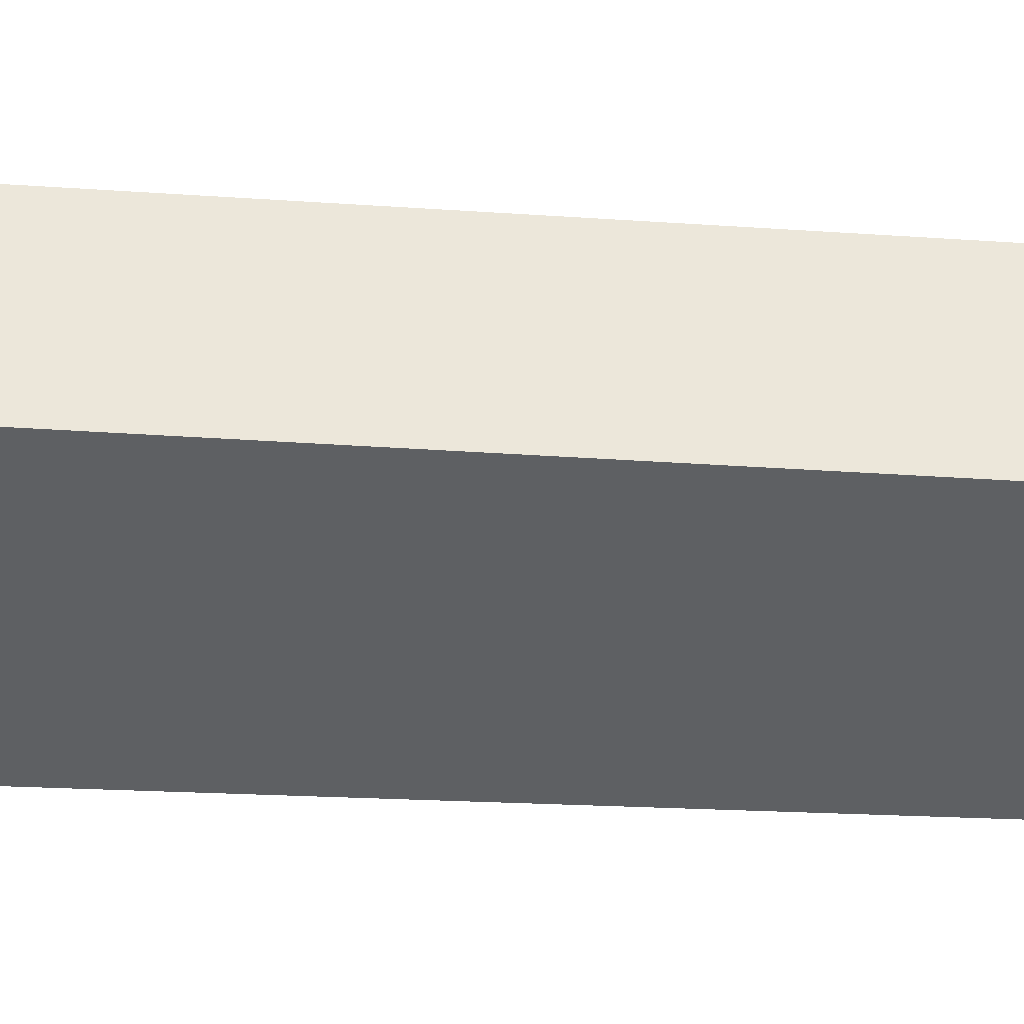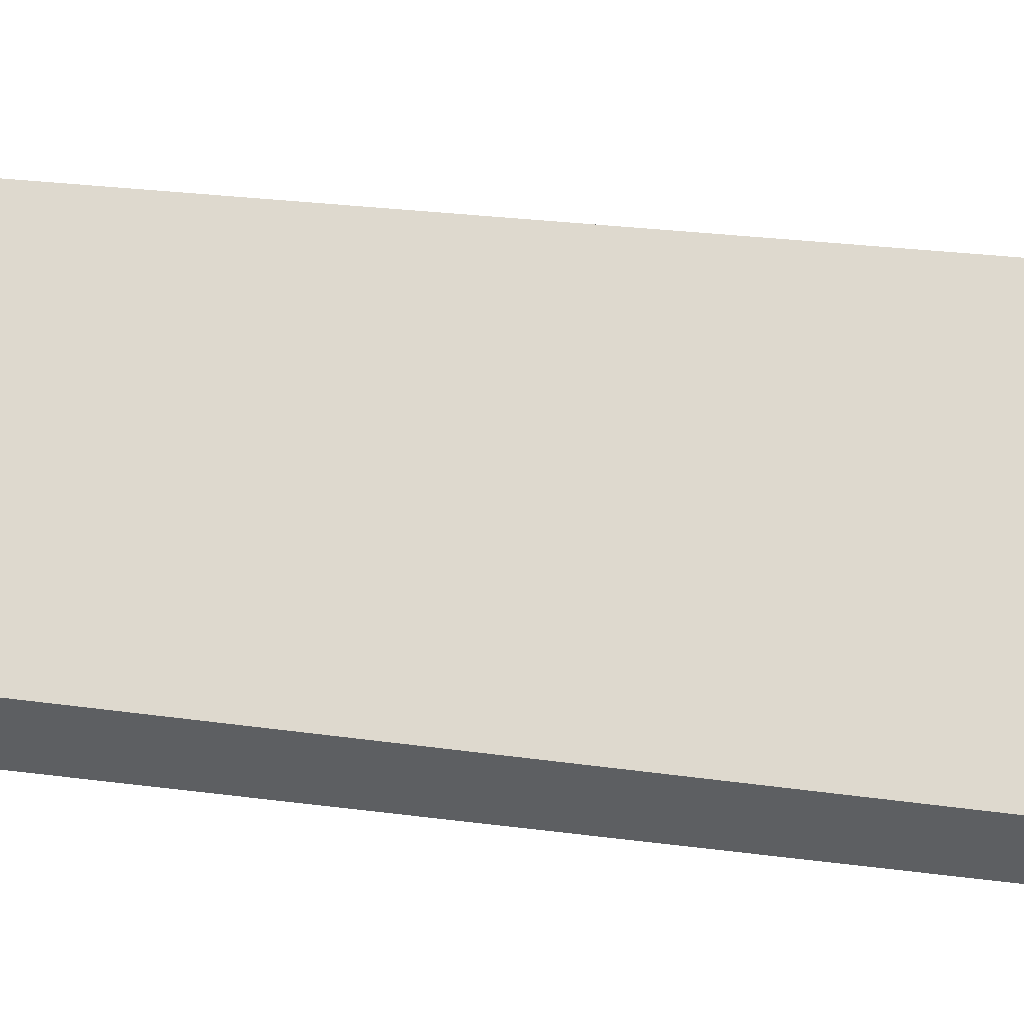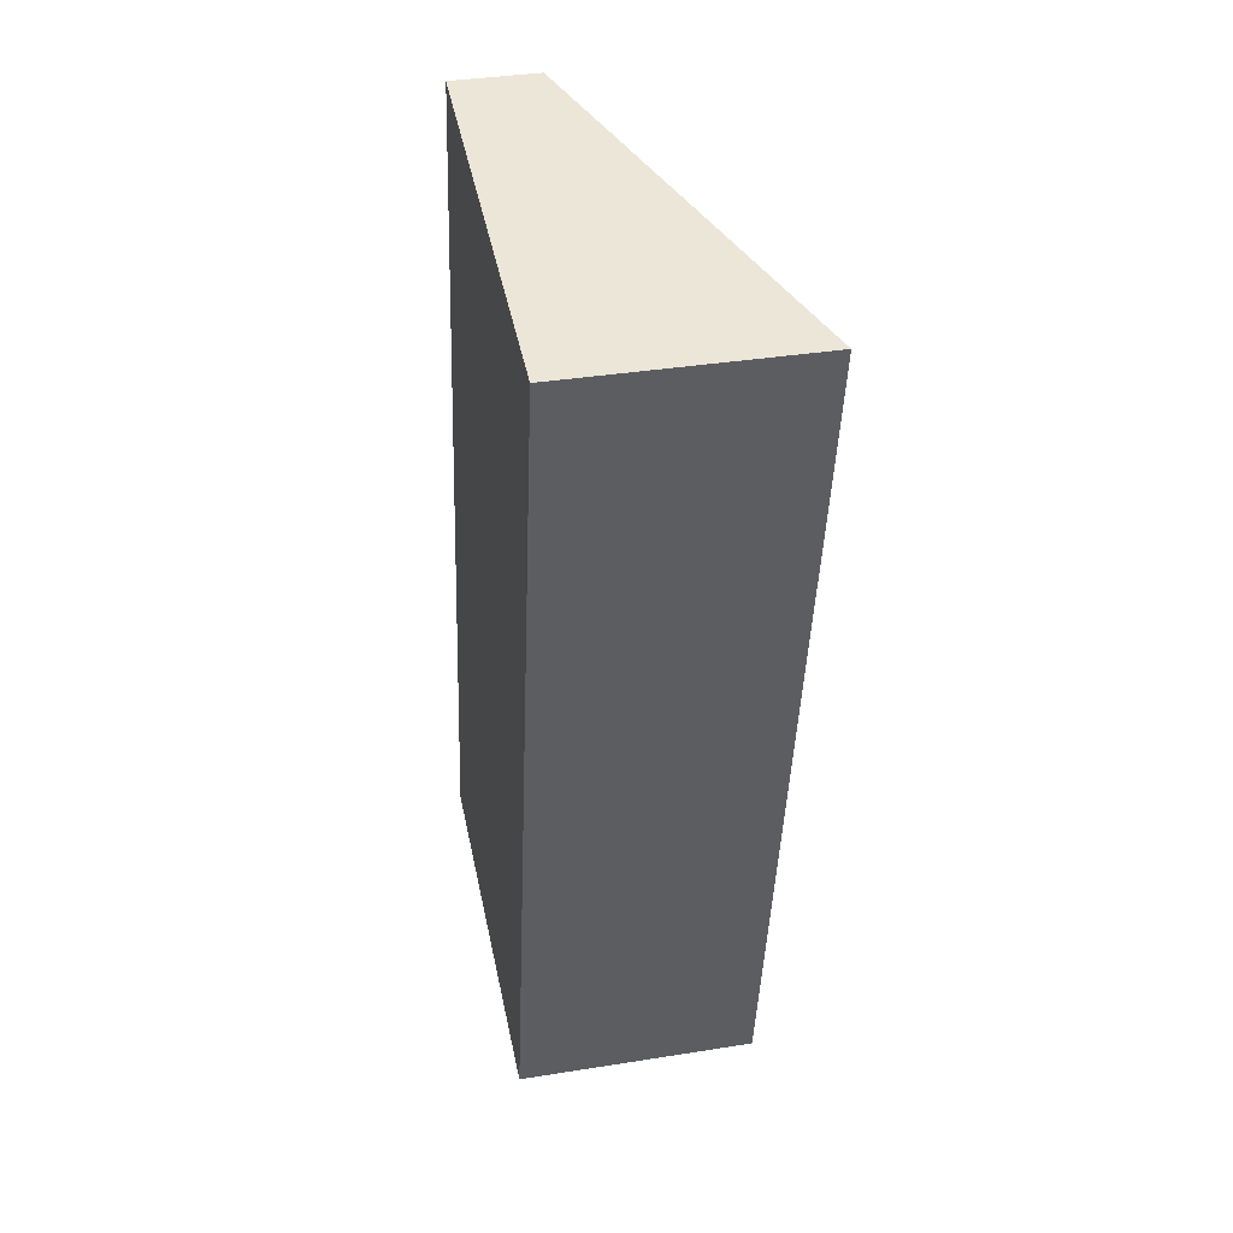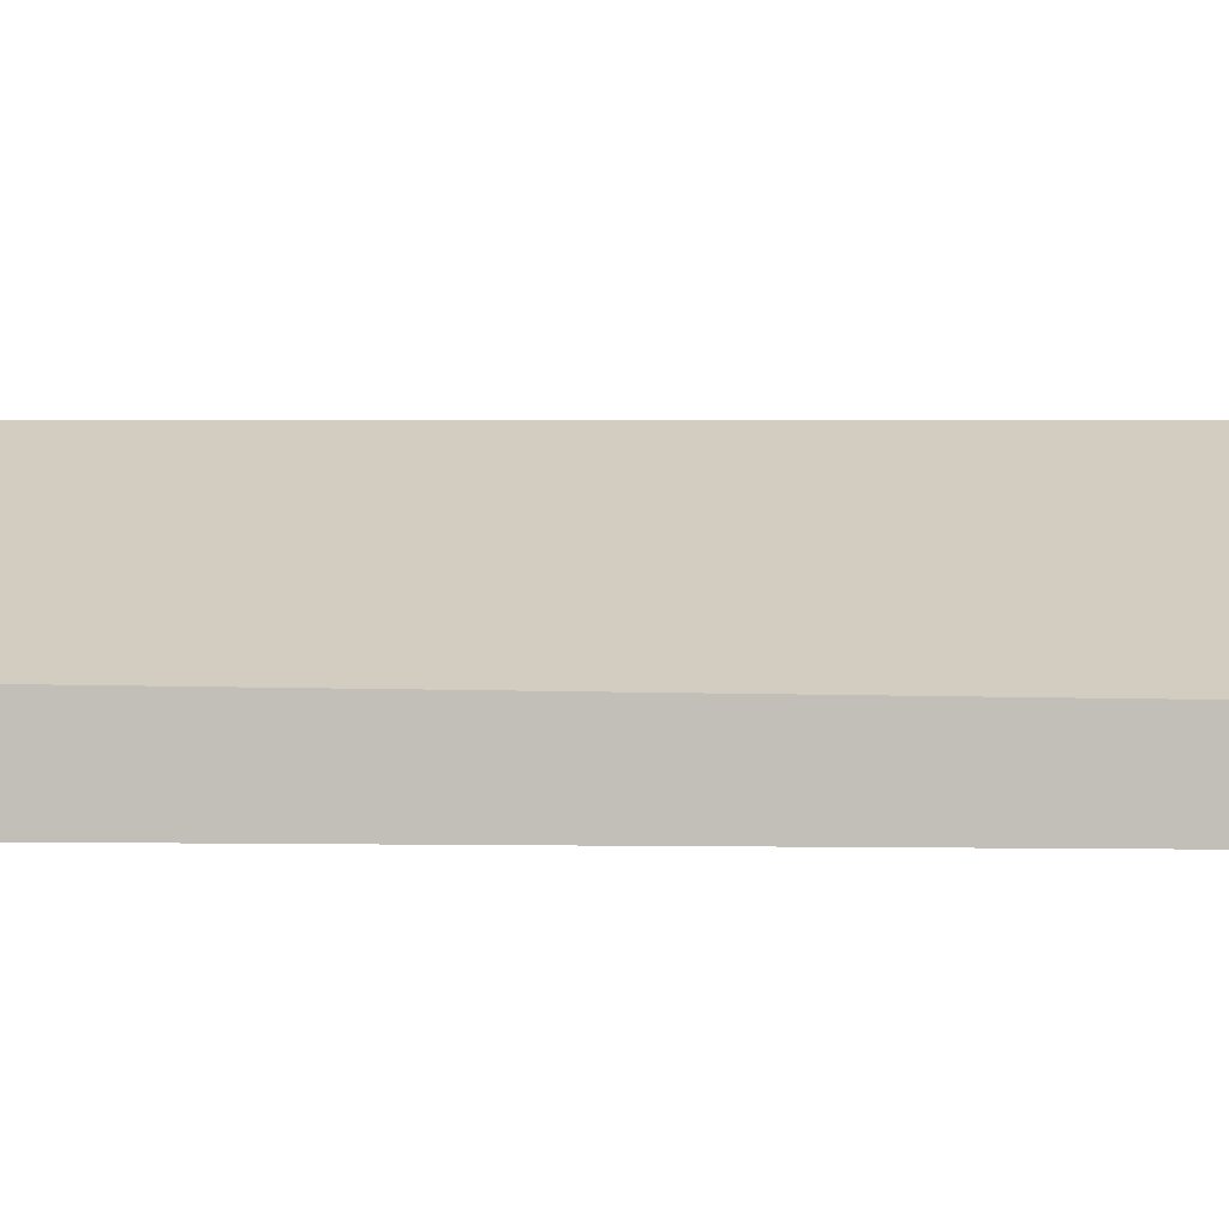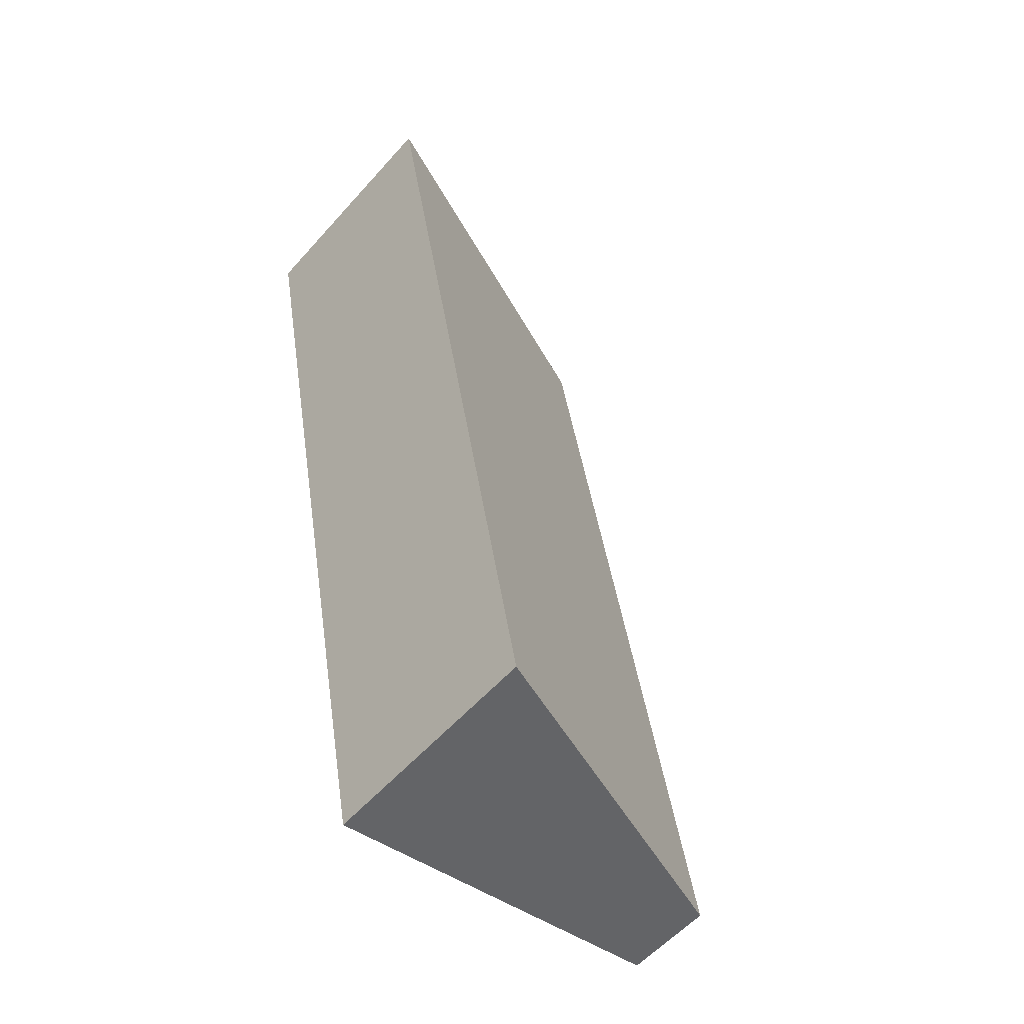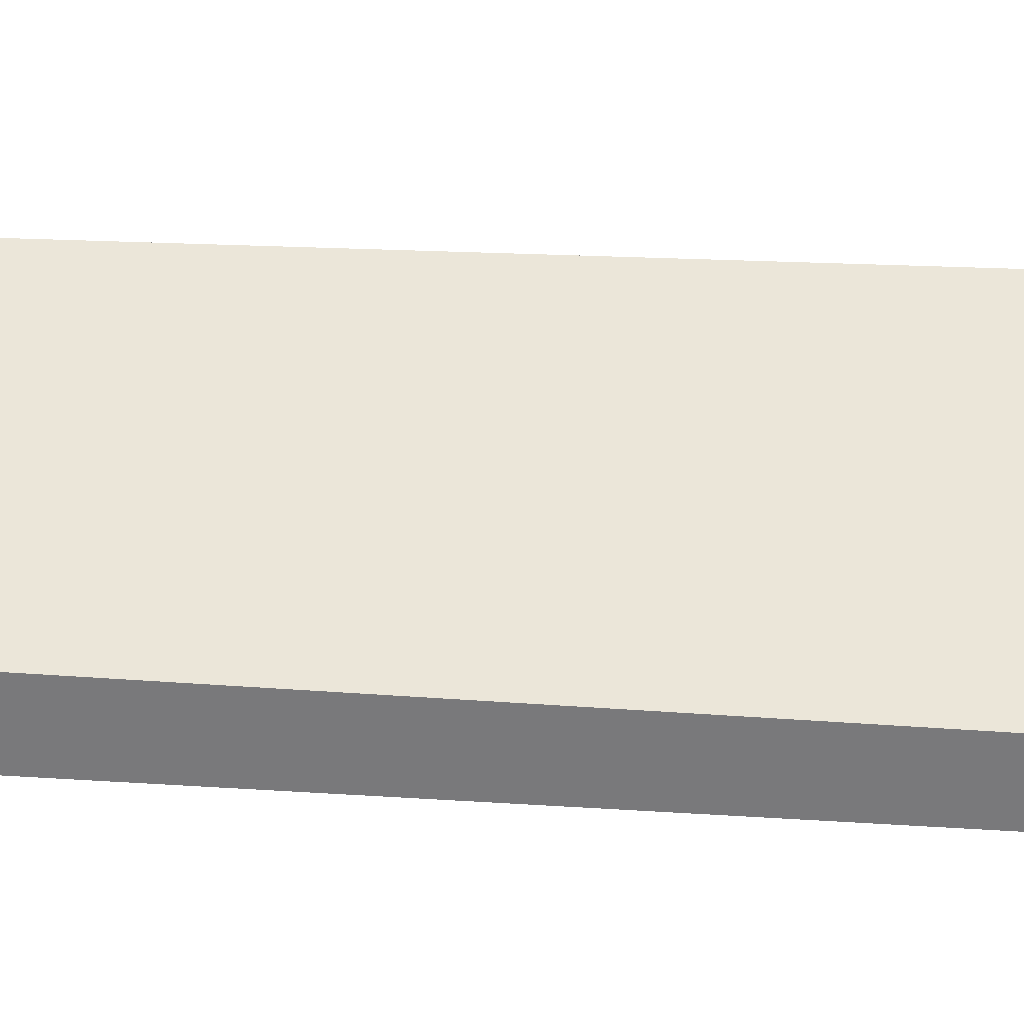
<metadata>
{"format":"obj","ext":"obj","renderer":"f3d","projection":"perspective","resolution":1024,"background":"white","views":[{"elev":-42.5,"azim":96.3,"up":"+Y"},{"elev":49.2,"azim":-72.9,"up":"+Y"},{"elev":36.2,"azim":78.2,"up":"+Z"},{"elev":3.1,"azim":-77.7,"up":"+Y"},{"elev":-57.0,"azim":139.0,"up":"+Z"},{"elev":31.4,"azim":-75.4,"up":"+Y"}]}
</metadata>
<code>
v  0 0.603 3.692e-17
v  3.125 1.585 3.202
v  2.443 1.585 -0.405
v  0.992 0.548 5.992
v  3.572 1.585 5.565
v  3.572 -3.408e-16 5.565
v  3.125 -1.961e-16 3.202
v  2.443 2.48e-17 -0.405
v  0 0 0
v  0.992 -3.669e-16 5.992
g defaultobject
f 1 2 3
f 2 1 4
f 2 4 5
f 6 2 5
f 2 6 7
f 2 7 3
f 3 7 8
f 8 1 3
f 1 8 9
f 9 4 1
f 4 9 10
f 4 6 5
f 6 4 10
f 7 9 8
f 9 7 10
f 10 7 6

</code>
